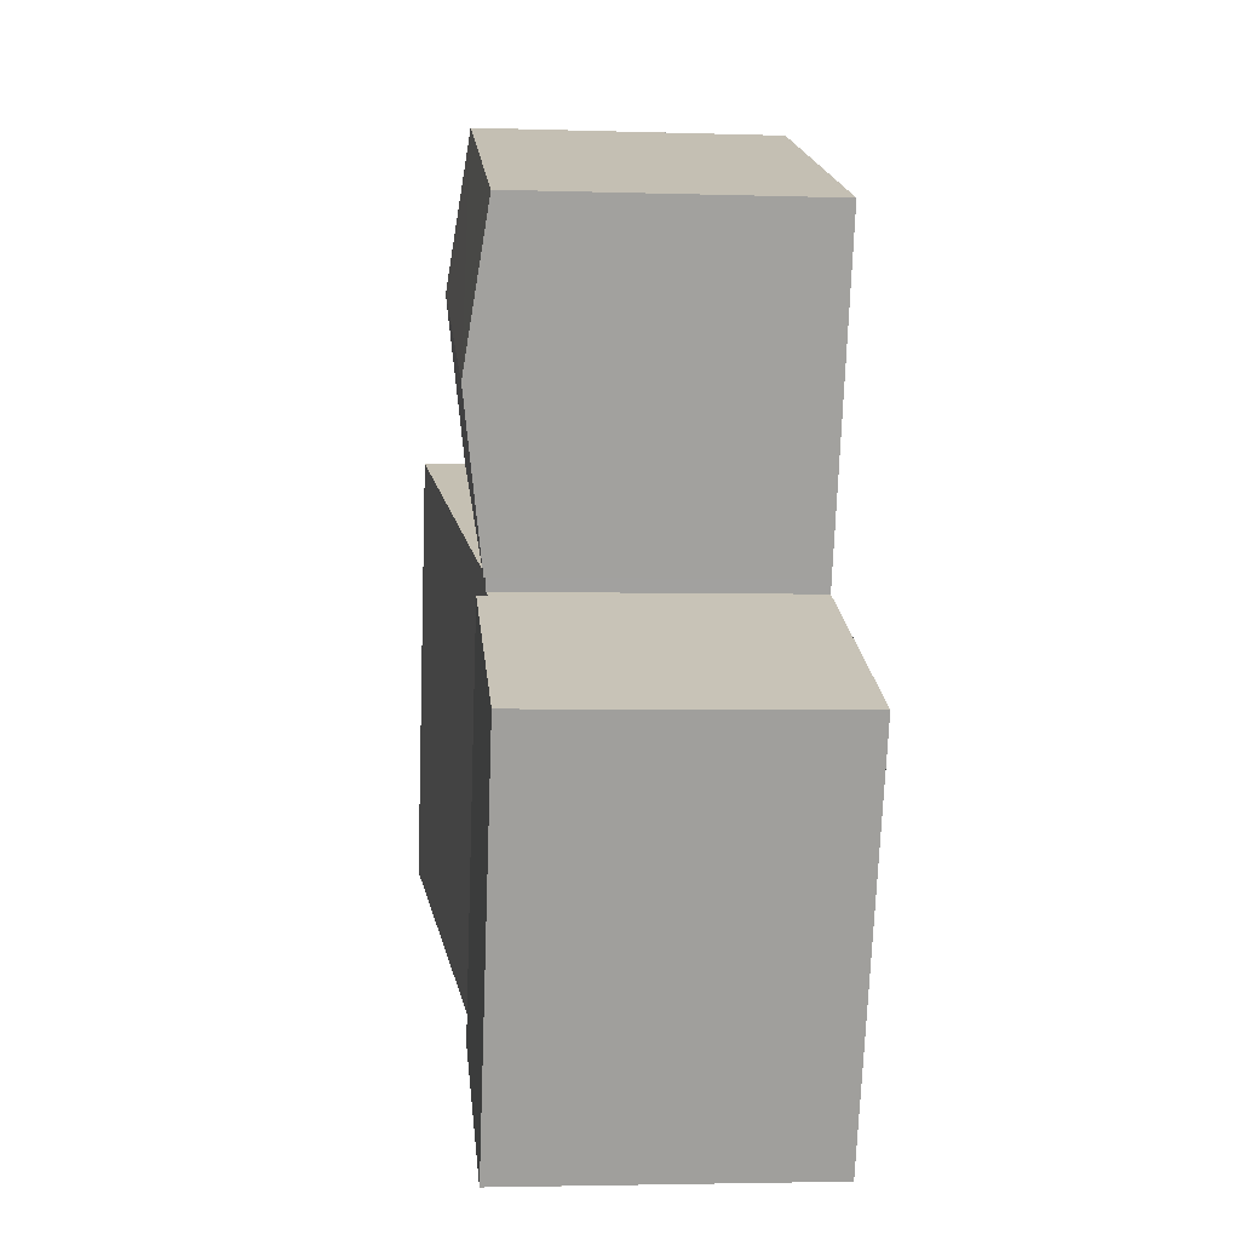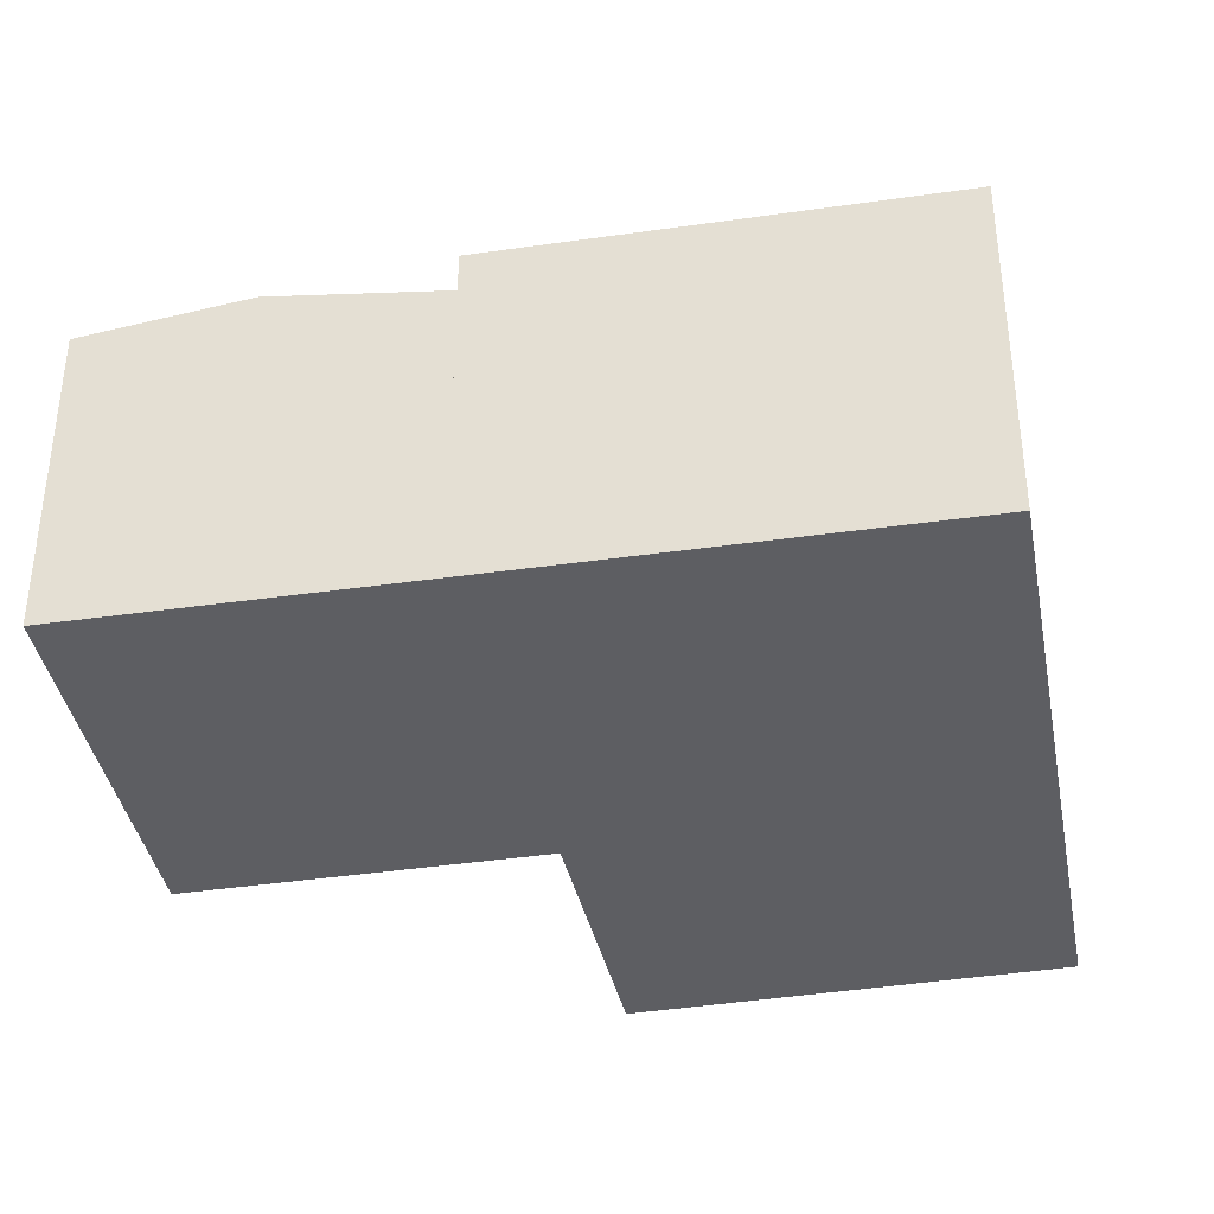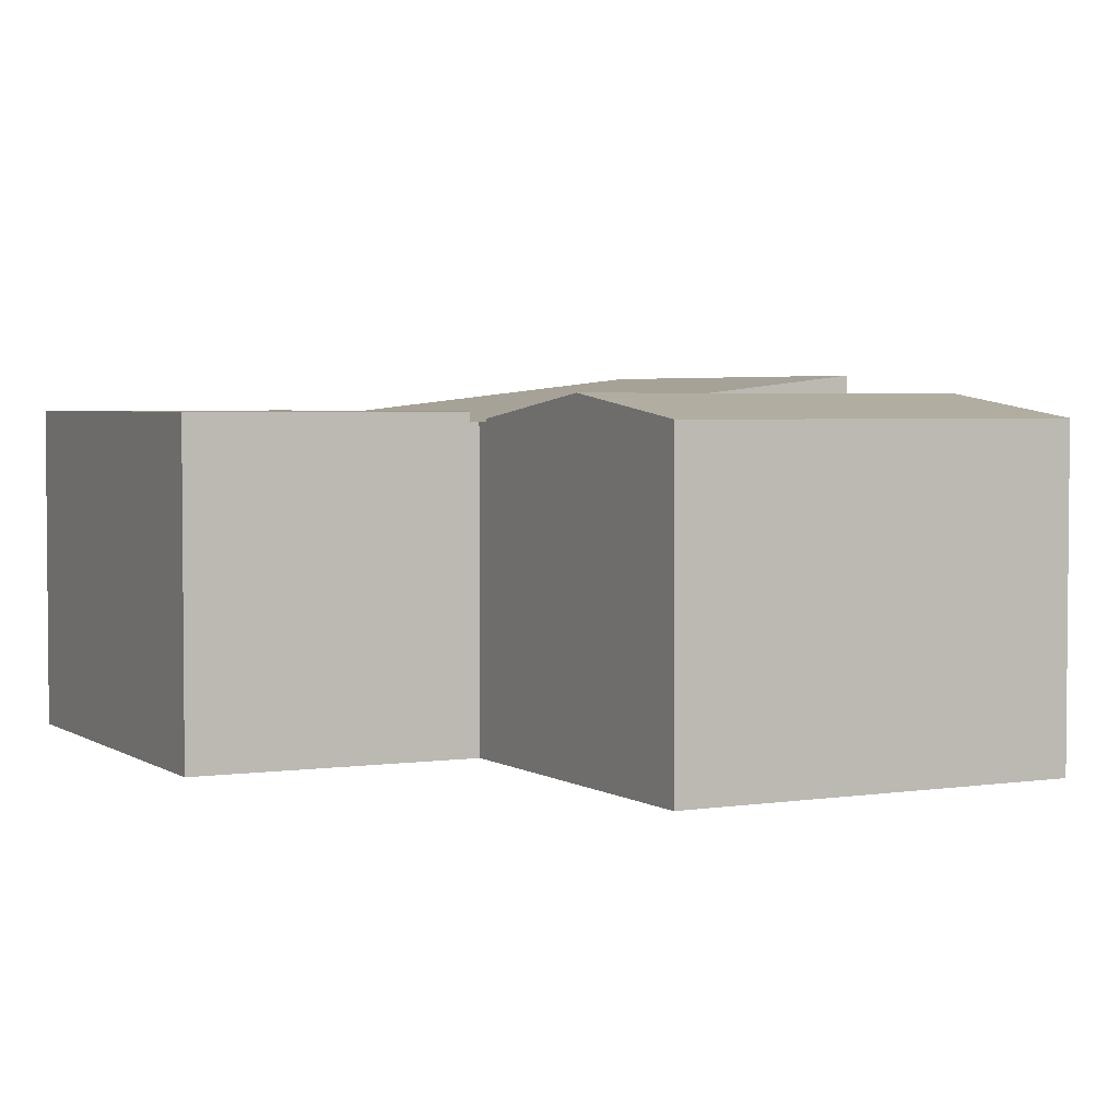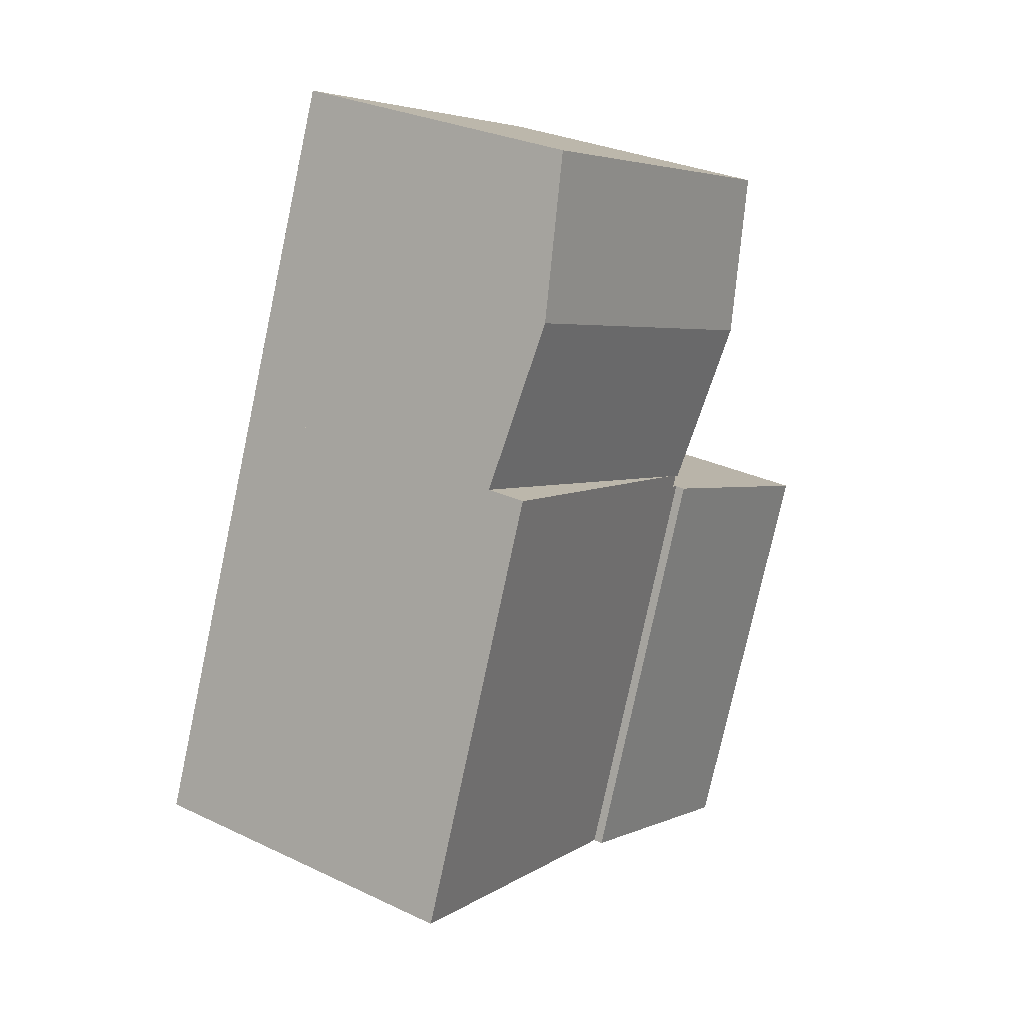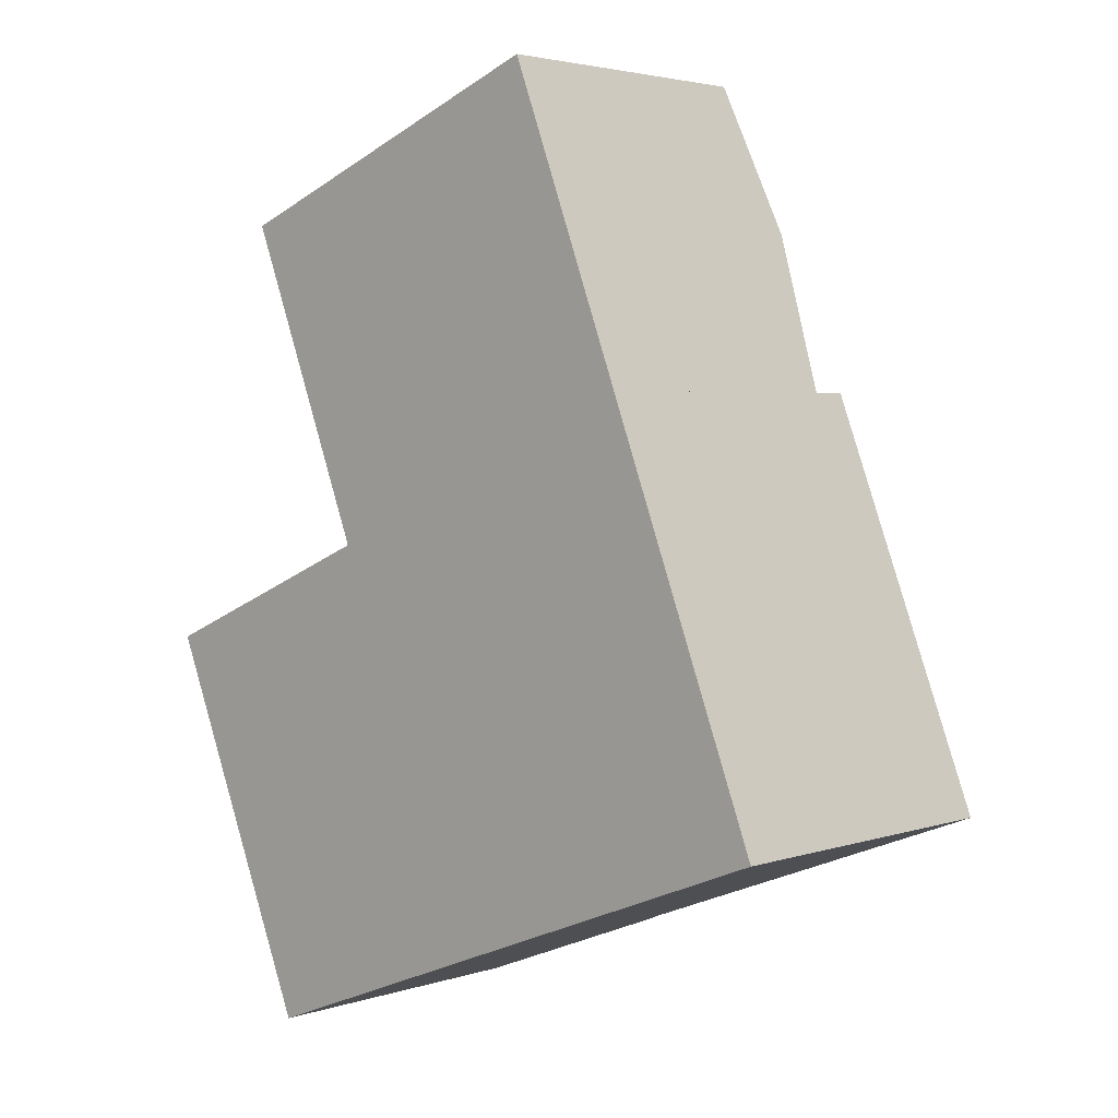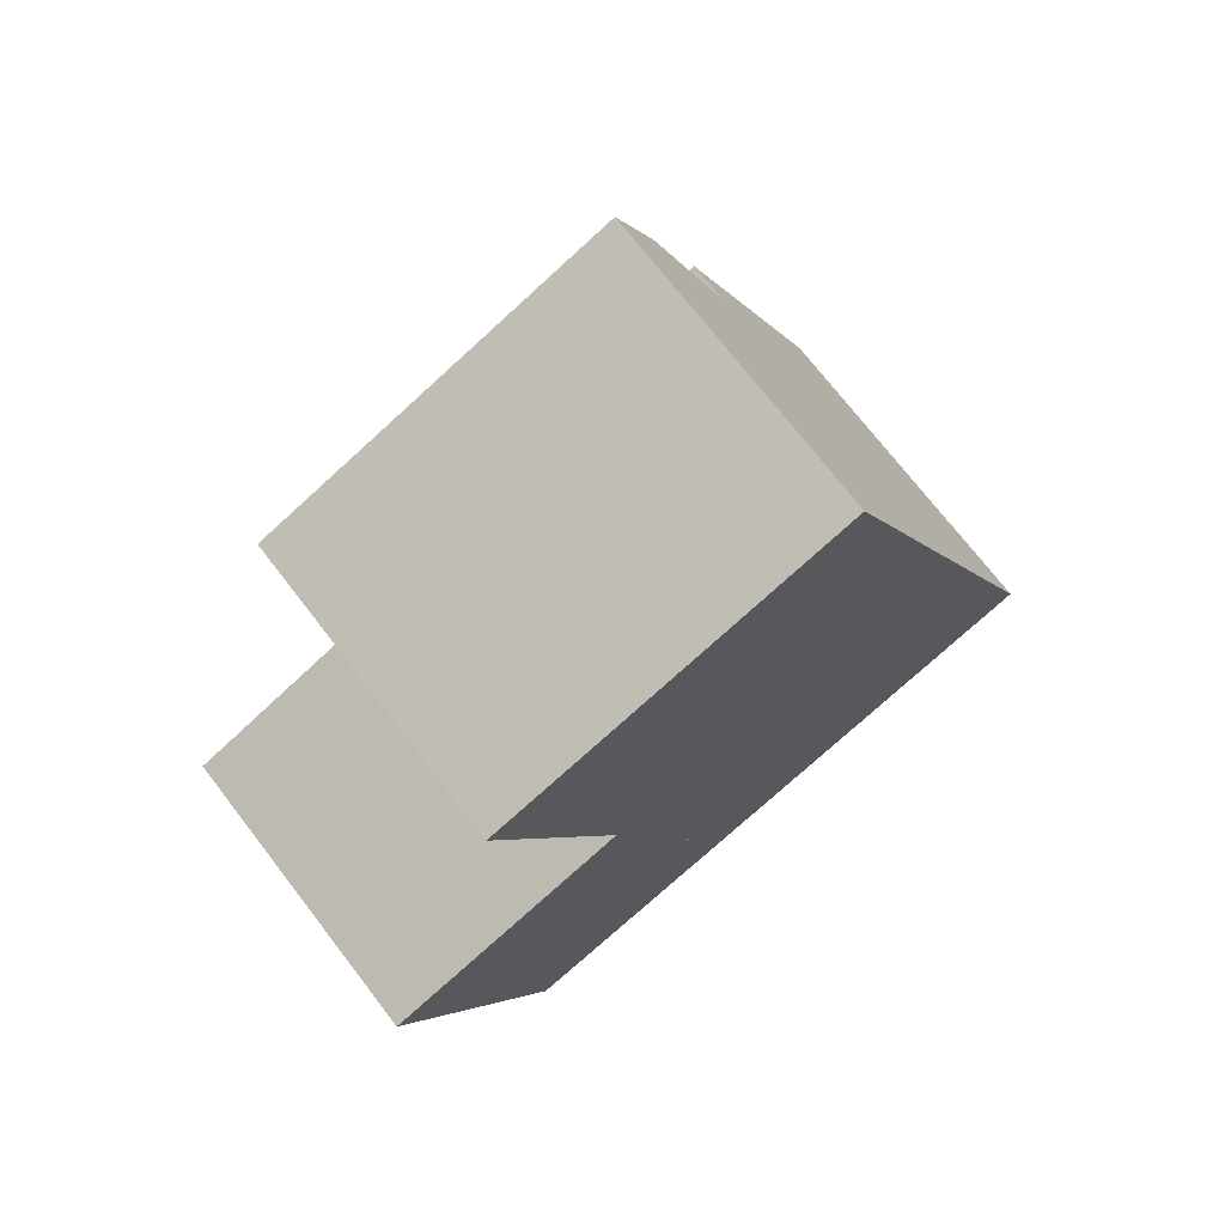
<metadata>
{"format":"obj","ext":"obj","renderer":"f3d","projection":"perspective","resolution":1024,"background":"white","views":[{"elev":-3.3,"azim":-95.9,"up":"+Z"},{"elev":-38.5,"azim":79.2,"up":"+Y"},{"elev":3.4,"azim":-49.1,"up":"+Y"},{"elev":28.9,"azim":125.4,"up":"+Z"},{"elev":3.4,"azim":42.5,"up":"+Z"},{"elev":72.4,"azim":-37.6,"up":"+Z"}]}
</metadata>
<code>
v  1.711 3.323 -4.142
v  2.629 3.323 1.11
v  4.266 3.323 -3.147
v  0 3.323 2.035e-16
v  0 0 0
v  2.629 -6.797e-17 1.11
v  4.266 1.927e-16 -3.147
v  1.711 2.536e-16 -4.142
v  1.994 3.494 2.989
v  2.871 3.253 1.36
v  2.668 3.253 1.281
v  6.49 3.254 2.769
v  5.834 3.493 4.476
v  5.213 3.267 6.09
v  1.357 3.266 4.604
v  5.213 -3.729e-16 6.09
v  6.49 -1.696e-16 2.769
v  5.834 -2.741e-16 4.476
v  2.871 -8.328e-17 1.36
v  2.668 -7.844e-17 1.281
v  1.357 -2.819e-16 4.604
v  1.994 -1.83e-16 2.989
v  2.72 3.229 1.148
v  2.668 3.229 1.281
v  4.266 3.218 -3.147
v  2.629 3.218 1.11
v  6.49 3.683 2.769
v  8.18 3.683 -1.624
v  2.72 -7.029e-17 1.148
v  8.18 9.944e-17 -1.624
g defaultobject
f 1 2 3
f 2 1 4
f 5 2 4
f 2 5 6
f 6 3 2
f 3 6 7
f 7 1 3
f 1 7 8
f 8 4 1
f 4 8 5
f 5 7 6
f 7 5 8
f 9 10 11
f 10 9 12
f 12 9 13
f 14 9 15
f 9 14 13
f 16 13 14
f 13 16 12
f 12 16 17
f 17 16 18
f 17 10 12
f 10 17 19
f 10 19 11
f 11 19 20
f 20 9 11
f 9 20 15
f 15 20 21
f 21 20 22
f 15 16 14
f 16 15 21
f 19 22 20
f 22 19 17
f 22 17 21
f 21 17 16
f 16 17 18
f 10 23 24
f 23 25 26
f 25 23 10
f 25 10 27
f 25 27 28
f 26 29 23
f 29 26 6
f 29 24 23
f 24 29 20
f 7 26 25
f 26 7 6
f 10 17 27
f 17 10 24
f 17 24 20
f 17 20 19
f 17 28 27
f 28 17 30
f 30 25 28
f 25 30 7
f 19 30 17
f 30 19 20
f 30 20 29
f 30 29 6
f 30 6 7

</code>
